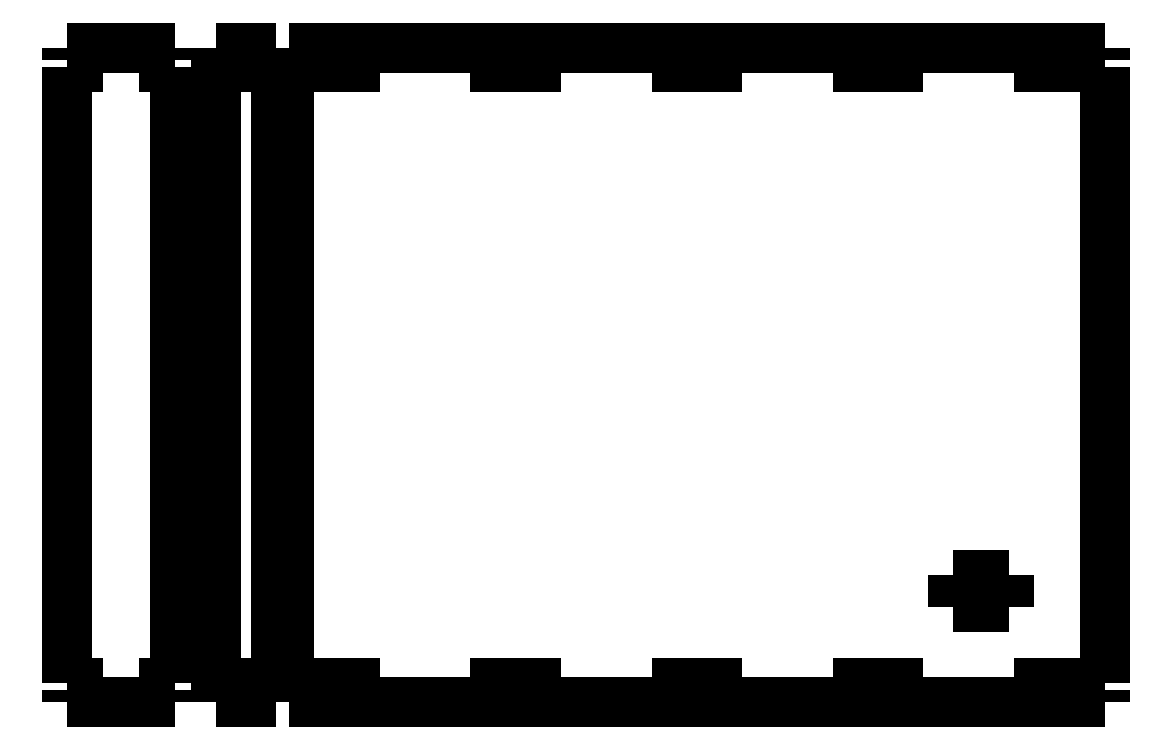
<metadata>
{"format":"dxf","ext":"dxf","renderer":"ezdxf+matplotlib","layout":"modelspace","background":"white","min_lineweight":24,"dpi":150}
</metadata>
<code>
0
SECTION
2
ENTITIES
0
POLYLINE
8
0
66
     1
10
0
20
0
30
0
0
VERTEX
8
0
10
759.9
20
93.1
30
0
0
VERTEX
8
0
10
806.9
20
93.1
30
0
0
SEQEND
8
0
0
POLYLINE
8
0
66
     1
10
0
20
0
30
0
0
VERTEX
8
0
10
759.9
20
120.1
30
0
0
VERTEX
8
0
10
759.9
20
93.1
30
0
0
SEQEND
8
0
0
POLYLINE
8
0
66
     1
10
0
20
0
30
0
0
VERTEX
8
0
10
806.9
20
120.1
30
0
0
VERTEX
8
0
10
759.9
20
120.1
30
0
0
SEQEND
8
0
0
POLYLINE
8
0
66
     1
10
0
20
0
30
0
0
VERTEX
8
0
10
806.9
20
93.1
30
0
0
VERTEX
8
0
10
806.9
20
120.1
30
0
0
SEQEND
8
0
0
POLYLINE
8
0
66
     1
10
0
20
0
30
0
0
VERTEX
8
0
10
582.4
20
23.1
30
0
0
VERTEX
8
0
10
582.4
20
29.1
30
0
0
SEQEND
8
0
0
POLYLINE
8
0
66
     1
10
0
20
0
30
0
0
VERTEX
8
0
10
506.4
20
23.1
30
0
0
VERTEX
8
0
10
582.4
20
23.1
30
0
0
SEQEND
8
0
0
POLYLINE
8
0
66
     1
10
0
20
0
30
0
0
VERTEX
8
0
10
506.4
20
29.1
30
0
0
VERTEX
8
0
10
506.4
20
23.1
30
0
0
SEQEND
8
0
0
POLYLINE
8
0
66
     1
10
0
20
0
30
0
0
VERTEX
8
0
10
582.4
20
29.1
30
0
0
VERTEX
8
0
10
506.4
20
29.1
30
0
0
SEQEND
8
0
0
POLYLINE
8
0
66
     1
10
0
20
0
30
0
0
VERTEX
8
0
10
734.7
20
547.1
30
0
0
VERTEX
8
0
10
734.7
20
553.1
30
0
0
SEQEND
8
0
0
POLYLINE
8
0
66
     1
10
0
20
0
30
0
0
VERTEX
8
0
10
658.7
20
547.1
30
0
0
VERTEX
8
0
10
734.7
20
547.1
30
0
0
SEQEND
8
0
0
POLYLINE
8
0
66
     1
10
0
20
0
30
0
0
VERTEX
8
0
10
658.7
20
553.1
30
0
0
VERTEX
8
0
10
658.7
20
547.1
30
0
0
SEQEND
8
0
0
POLYLINE
8
0
66
     1
10
0
20
0
30
0
0
VERTEX
8
0
10
734.7
20
553.1
30
0
0
VERTEX
8
0
10
658.7
20
553.1
30
0
0
SEQEND
8
0
0
POLYLINE
8
0
66
     1
10
0
20
0
30
0
0
VERTEX
8
0
10
430.2
20
547.1
30
0
0
VERTEX
8
0
10
430.2
20
553.1
30
0
0
SEQEND
8
0
0
POLYLINE
8
0
66
     1
10
0
20
0
30
0
0
VERTEX
8
0
10
354.2
20
547.1
30
0
0
VERTEX
8
0
10
430.2
20
547.1
30
0
0
SEQEND
8
0
0
POLYLINE
8
0
66
     1
10
0
20
0
30
0
0
VERTEX
8
0
10
354.2
20
553.1
30
0
0
VERTEX
8
0
10
354.2
20
547.1
30
0
0
SEQEND
8
0
0
POLYLINE
8
0
66
     1
10
0
20
0
30
0
0
VERTEX
8
0
10
430.2
20
553.1
30
0
0
VERTEX
8
0
10
354.2
20
553.1
30
0
0
SEQEND
8
0
0
POLYLINE
8
0
66
     1
10
0
20
0
30
0
0
VERTEX
8
0
10
201.9
20
13.1
30
0
0
VERTEX
8
0
10
886.9
20
13.1
30
0
0
SEQEND
8
0
0
POLYLINE
8
0
66
     1
10
0
20
0
30
0
0
VERTEX
8
0
10
886.9
20
13.1
30
0
0
VERTEX
8
0
10
886.9
20
23.1
30
0
0
SEQEND
8
0
0
POLYLINE
8
0
66
     1
10
0
20
0
30
0
0
VERTEX
8
0
10
886.9
20
23.1
30
0
0
VERTEX
8
0
10
810.9
20
23.1
30
0
0
SEQEND
8
0
0
POLYLINE
8
0
66
     1
10
0
20
0
30
0
0
VERTEX
8
0
10
810.9
20
23.1
30
0
0
VERTEX
8
0
10
810.9
20
29.1
30
0
0
SEQEND
8
0
0
POLYLINE
8
0
66
     1
10
0
20
0
30
0
0
VERTEX
8
0
10
810.9
20
29.1
30
0
0
VERTEX
8
0
10
886.9
20
29.1
30
0
0
SEQEND
8
0
0
POLYLINE
8
0
66
     1
10
0
20
0
30
0
0
VERTEX
8
0
10
886.9
20
29.1
30
0
0
VERTEX
8
0
10
886.9
20
547.1
30
0
0
SEQEND
8
0
0
POLYLINE
8
0
66
     1
10
0
20
0
30
0
0
VERTEX
8
0
10
886.9
20
547.1
30
0
0
VERTEX
8
0
10
810.9
20
547.1
30
0
0
SEQEND
8
0
0
POLYLINE
8
0
66
     1
10
0
20
0
30
0
0
VERTEX
8
0
10
810.9
20
547.1
30
0
0
VERTEX
8
0
10
810.9
20
553.1
30
0
0
SEQEND
8
0
0
POLYLINE
8
0
66
     1
10
0
20
0
30
0
0
VERTEX
8
0
10
810.9
20
553.1
30
0
0
VERTEX
8
0
10
886.9
20
553.1
30
0
0
SEQEND
8
0
0
POLYLINE
8
0
66
     1
10
0
20
0
30
0
0
VERTEX
8
0
10
886.9
20
553.1
30
0
0
VERTEX
8
0
10
886.9
20
563.1
30
0
0
SEQEND
8
0
0
POLYLINE
8
0
66
     1
10
0
20
0
30
0
0
VERTEX
8
0
10
886.9
20
563.1
30
0
0
VERTEX
8
0
10
201.9
20
563.1
30
0
0
SEQEND
8
0
0
POLYLINE
8
0
66
     1
10
0
20
0
30
0
0
VERTEX
8
0
10
201.9
20
563.1
30
0
0
VERTEX
8
0
10
201.9
20
553.1
30
0
0
SEQEND
8
0
0
POLYLINE
8
0
66
     1
10
0
20
0
30
0
0
VERTEX
8
0
10
201.9
20
553.1
30
0
0
VERTEX
8
0
10
277.9
20
553.1
30
0
0
SEQEND
8
0
0
POLYLINE
8
0
66
     1
10
0
20
0
30
0
0
VERTEX
8
0
10
277.9
20
553.1
30
0
0
VERTEX
8
0
10
277.9
20
547.1
30
0
0
SEQEND
8
0
0
POLYLINE
8
0
66
     1
10
0
20
0
30
0
0
VERTEX
8
0
10
277.9
20
547.1
30
0
0
VERTEX
8
0
10
201.9
20
547.1
30
0
0
SEQEND
8
0
0
POLYLINE
8
0
66
     1
10
0
20
0
30
0
0
VERTEX
8
0
10
201.9
20
547.1
30
0
0
VERTEX
8
0
10
201.9
20
29.1
30
0
0
SEQEND
8
0
0
POLYLINE
8
0
66
     1
10
0
20
0
30
0
0
VERTEX
8
0
10
201.9
20
29.1
30
0
0
VERTEX
8
0
10
277.9
20
29.1
30
0
0
SEQEND
8
0
0
POLYLINE
8
0
66
     1
10
0
20
0
30
0
0
VERTEX
8
0
10
277.9
20
29.1
30
0
0
VERTEX
8
0
10
277.9
20
23.1
30
0
0
SEQEND
8
0
0
POLYLINE
8
0
66
     1
10
0
20
0
30
0
0
VERTEX
8
0
10
277.9
20
23.1
30
0
0
VERTEX
8
0
10
201.9
20
23.1
30
0
0
SEQEND
8
0
0
POLYLINE
8
0
66
     1
10
0
20
0
30
0
0
VERTEX
8
0
10
201.9
20
23.1
30
0
0
VERTEX
8
0
10
201.9
20
13.1
30
0
0
SEQEND
8
0
0
POLYLINE
8
0
66
     1
10
0
20
0
30
0
0
VERTEX
8
0
10
582.4
20
547.1
30
0
0
VERTEX
8
0
10
582.4
20
553.1
30
0
0
SEQEND
8
0
0
POLYLINE
8
0
66
     1
10
0
20
0
30
0
0
VERTEX
8
0
10
506.4
20
547.1
30
0
0
VERTEX
8
0
10
582.4
20
547.1
30
0
0
SEQEND
8
0
0
POLYLINE
8
0
66
     1
10
0
20
0
30
0
0
VERTEX
8
0
10
506.4
20
553.1
30
0
0
VERTEX
8
0
10
506.4
20
547.1
30
0
0
SEQEND
8
0
0
POLYLINE
8
0
66
     1
10
0
20
0
30
0
0
VERTEX
8
0
10
582.4
20
553.1
30
0
0
VERTEX
8
0
10
506.4
20
553.1
30
0
0
SEQEND
8
0
0
POLYLINE
8
0
66
     1
10
0
20
0
30
0
0
VERTEX
8
0
10
430.2
20
23.1
30
0
0
VERTEX
8
0
10
430.2
20
29.1
30
0
0
SEQEND
8
0
0
POLYLINE
8
0
66
     1
10
0
20
0
30
0
0
VERTEX
8
0
10
354.2
20
23.1
30
0
0
VERTEX
8
0
10
430.2
20
23.1
30
0
0
SEQEND
8
0
0
POLYLINE
8
0
66
     1
10
0
20
0
30
0
0
VERTEX
8
0
10
354.2
20
29.1
30
0
0
VERTEX
8
0
10
354.2
20
23.1
30
0
0
SEQEND
8
0
0
POLYLINE
8
0
66
     1
10
0
20
0
30
0
0
VERTEX
8
0
10
430.2
20
29.1
30
0
0
VERTEX
8
0
10
354.2
20
29.1
30
0
0
SEQEND
8
0
0
POLYLINE
8
0
66
     1
10
0
20
0
30
0
0
VERTEX
8
0
10
734.7
20
23.1
30
0
0
VERTEX
8
0
10
734.7
20
29.1
30
0
0
SEQEND
8
0
0
POLYLINE
8
0
66
     1
10
0
20
0
30
0
0
VERTEX
8
0
10
658.7
20
23.1
30
0
0
VERTEX
8
0
10
734.7
20
23.1
30
0
0
SEQEND
8
0
0
POLYLINE
8
0
66
     1
10
0
20
0
30
0
0
VERTEX
8
0
10
658.7
20
29.1
30
0
0
VERTEX
8
0
10
658.7
20
23.1
30
0
0
SEQEND
8
0
0
POLYLINE
8
0
66
     1
10
0
20
0
30
0
0
VERTEX
8
0
10
734.7
20
29.1
30
0
0
VERTEX
8
0
10
658.7
20
29.1
30
0
0
SEQEND
8
0
0
POLYLINE
8
0
66
     1
10
0
20
0
30
0
0
VERTEX
8
0
10
170.7
20
23.1
30
0
0
VERTEX
8
0
10
170.7
20
29.1
30
0
0
SEQEND
8
0
0
POLYLINE
8
0
66
     1
10
0
20
0
30
0
0
VERTEX
8
0
10
150.7
20
23.1
30
0
0
VERTEX
8
0
10
170.7
20
23.1
30
0
0
SEQEND
8
0
0
POLYLINE
8
0
66
     1
10
0
20
0
30
0
0
VERTEX
8
0
10
150.7
20
29.1
30
0
0
VERTEX
8
0
10
150.7
20
23.1
30
0
0
SEQEND
8
0
0
POLYLINE
8
0
66
     1
10
0
20
0
30
0
0
VERTEX
8
0
10
170.7
20
29.1
30
0
0
VERTEX
8
0
10
150.7
20
29.1
30
0
0
SEQEND
8
0
0
POLYLINE
8
0
66
     1
10
0
20
0
30
0
0
VERTEX
8
0
10
140.7
20
13.1
30
0
0
VERTEX
8
0
10
190.7
20
13.1
30
0
0
SEQEND
8
0
0
POLYLINE
8
0
66
     1
10
0
20
0
30
0
0
VERTEX
8
0
10
190.7
20
13.1
30
0
0
VERTEX
8
0
10
190.7
20
23.1
30
0
0
SEQEND
8
0
0
POLYLINE
8
0
66
     1
10
0
20
0
30
0
0
VERTEX
8
0
10
190.7
20
23.1
30
0
0
VERTEX
8
0
10
180.7
20
23.1
30
0
0
SEQEND
8
0
0
POLYLINE
8
0
66
     1
10
0
20
0
30
0
0
VERTEX
8
0
10
180.7
20
23.1
30
0
0
VERTEX
8
0
10
180.7
20
29.1
30
0
0
SEQEND
8
0
0
POLYLINE
8
0
66
     1
10
0
20
0
30
0
0
VERTEX
8
0
10
180.7
20
29.1
30
0
0
VERTEX
8
0
10
190.7
20
29.1
30
0
0
SEQEND
8
0
0
POLYLINE
8
0
66
     1
10
0
20
0
30
0
0
VERTEX
8
0
10
190.7
20
29.1
30
0
0
VERTEX
8
0
10
190.7
20
547.1
30
0
0
SEQEND
8
0
0
POLYLINE
8
0
66
     1
10
0
20
0
30
0
0
VERTEX
8
0
10
190.7
20
547.1
30
0
0
VERTEX
8
0
10
180.7
20
547.1
30
0
0
SEQEND
8
0
0
POLYLINE
8
0
66
     1
10
0
20
0
30
0
0
VERTEX
8
0
10
180.7
20
547.1
30
0
0
VERTEX
8
0
10
180.7
20
553.1
30
0
0
SEQEND
8
0
0
POLYLINE
8
0
66
     1
10
0
20
0
30
0
0
VERTEX
8
0
10
180.7
20
553.1
30
0
0
VERTEX
8
0
10
190.7
20
553.1
30
0
0
SEQEND
8
0
0
POLYLINE
8
0
66
     1
10
0
20
0
30
0
0
VERTEX
8
0
10
190.7
20
553.1
30
0
0
VERTEX
8
0
10
190.7
20
563.1
30
0
0
SEQEND
8
0
0
POLYLINE
8
0
66
     1
10
0
20
0
30
0
0
VERTEX
8
0
10
190.7
20
563.1
30
0
0
VERTEX
8
0
10
140.7
20
563.1
30
0
0
SEQEND
8
0
0
POLYLINE
8
0
66
     1
10
0
20
0
30
0
0
VERTEX
8
0
10
140.7
20
563.1
30
0
0
VERTEX
8
0
10
140.7
20
13.1
30
0
0
SEQEND
8
0
0
POLYLINE
8
0
66
     1
10
0
20
0
30
0
0
VERTEX
8
0
10
170.7
20
547.1
30
0
0
VERTEX
8
0
10
170.7
20
553.1
30
0
0
SEQEND
8
0
0
POLYLINE
8
0
66
     1
10
0
20
0
30
0
0
VERTEX
8
0
10
150.7
20
547.1
30
0
0
VERTEX
8
0
10
170.7
20
547.1
30
0
0
SEQEND
8
0
0
POLYLINE
8
0
66
     1
10
0
20
0
30
0
0
VERTEX
8
0
10
150.7
20
553.1
30
0
0
VERTEX
8
0
10
150.7
20
547.1
30
0
0
SEQEND
8
0
0
POLYLINE
8
0
66
     1
10
0
20
0
30
0
0
VERTEX
8
0
10
170.7
20
553.1
30
0
0
VERTEX
8
0
10
150.7
20
553.1
30
0
0
SEQEND
8
0
0
POLYLINE
8
0
66
     1
10
0
20
0
30
0
0
VERTEX
8
0
10
15.03
20
13.1
30
0
0
VERTEX
8
0
10
106
20
13.1
30
0
0
SEQEND
8
0
0
POLYLINE
8
0
66
     1
10
0
20
0
30
0
0
VERTEX
8
0
10
106
20
13.1
30
0
0
VERTEX
8
0
10
106
20
23.1
30
0
0
SEQEND
8
0
0
POLYLINE
8
0
66
     1
10
0
20
0
30
0
0
VERTEX
8
0
10
106
20
23.1
30
0
0
VERTEX
8
0
10
75.53
20
23.1
30
0
0
SEQEND
8
0
0
POLYLINE
8
0
66
     1
10
0
20
0
30
0
0
VERTEX
8
0
10
75.53
20
23.1
30
0
0
VERTEX
8
0
10
75.53
20
29.1
30
0
0
SEQEND
8
0
0
POLYLINE
8
0
66
     1
10
0
20
0
30
0
0
VERTEX
8
0
10
75.53
20
29.1
30
0
0
VERTEX
8
0
10
106
20
29.1
30
0
0
SEQEND
8
0
0
POLYLINE
8
0
66
     1
10
0
20
0
30
0
0
VERTEX
8
0
10
106
20
29.1
30
0
0
VERTEX
8
0
10
106
20
547.1
30
0
0
SEQEND
8
0
0
POLYLINE
8
0
66
     1
10
0
20
0
30
0
0
VERTEX
8
0
10
106
20
547.1
30
0
0
VERTEX
8
0
10
75.53
20
547.1
30
0
0
SEQEND
8
0
0
POLYLINE
8
0
66
     1
10
0
20
0
30
0
0
VERTEX
8
0
10
75.53
20
547.1
30
0
0
VERTEX
8
0
10
75.53
20
553.1
30
0
0
SEQEND
8
0
0
POLYLINE
8
0
66
     1
10
0
20
0
30
0
0
VERTEX
8
0
10
75.53
20
553.1
30
0
0
VERTEX
8
0
10
106
20
553.1
30
0
0
SEQEND
8
0
0
POLYLINE
8
0
66
     1
10
0
20
0
30
0
0
VERTEX
8
0
10
106
20
553.1
30
0
0
VERTEX
8
0
10
106
20
563.1
30
0
0
SEQEND
8
0
0
POLYLINE
8
0
66
     1
10
0
20
0
30
0
0
VERTEX
8
0
10
106
20
563.1
30
0
0
VERTEX
8
0
10
15.03
20
563.1
30
0
0
SEQEND
8
0
0
POLYLINE
8
0
66
     1
10
0
20
0
30
0
0
VERTEX
8
0
10
15.03
20
563.1
30
0
0
VERTEX
8
0
10
15.03
20
553.1
30
0
0
SEQEND
8
0
0
POLYLINE
8
0
66
     1
10
0
20
0
30
0
0
VERTEX
8
0
10
15.03
20
553.1
30
0
0
VERTEX
8
0
10
45.53
20
553.1
30
0
0
SEQEND
8
0
0
POLYLINE
8
0
66
     1
10
0
20
0
30
0
0
VERTEX
8
0
10
45.53
20
553.1
30
0
0
VERTEX
8
0
10
45.53
20
547.1
30
0
0
SEQEND
8
0
0
POLYLINE
8
0
66
     1
10
0
20
0
30
0
0
VERTEX
8
0
10
45.53
20
547.1
30
0
0
VERTEX
8
0
10
15.03
20
547.1
30
0
0
SEQEND
8
0
0
POLYLINE
8
0
66
     1
10
0
20
0
30
0
0
VERTEX
8
0
10
15.03
20
547.1
30
0
0
VERTEX
8
0
10
15.03
20
29.1
30
0
0
SEQEND
8
0
0
POLYLINE
8
0
66
     1
10
0
20
0
30
0
0
VERTEX
8
0
10
15.03
20
29.1
30
0
0
VERTEX
8
0
10
45.53
20
29.1
30
0
0
SEQEND
8
0
0
POLYLINE
8
0
66
     1
10
0
20
0
30
0
0
VERTEX
8
0
10
45.53
20
29.1
30
0
0
VERTEX
8
0
10
45.53
20
23.1
30
0
0
SEQEND
8
0
0
POLYLINE
8
0
66
     1
10
0
20
0
30
0
0
VERTEX
8
0
10
45.53
20
23.1
30
0
0
VERTEX
8
0
10
15.03
20
23.1
30
0
0
SEQEND
8
0
0
POLYLINE
8
0
66
     1
10
0
20
0
30
0
0
VERTEX
8
0
10
15.03
20
23.1
30
0
0
VERTEX
8
0
10
15.03
20
13.1
30
0
0
SEQEND
8
0
0
ENDSEC
0
EOF

</code>
